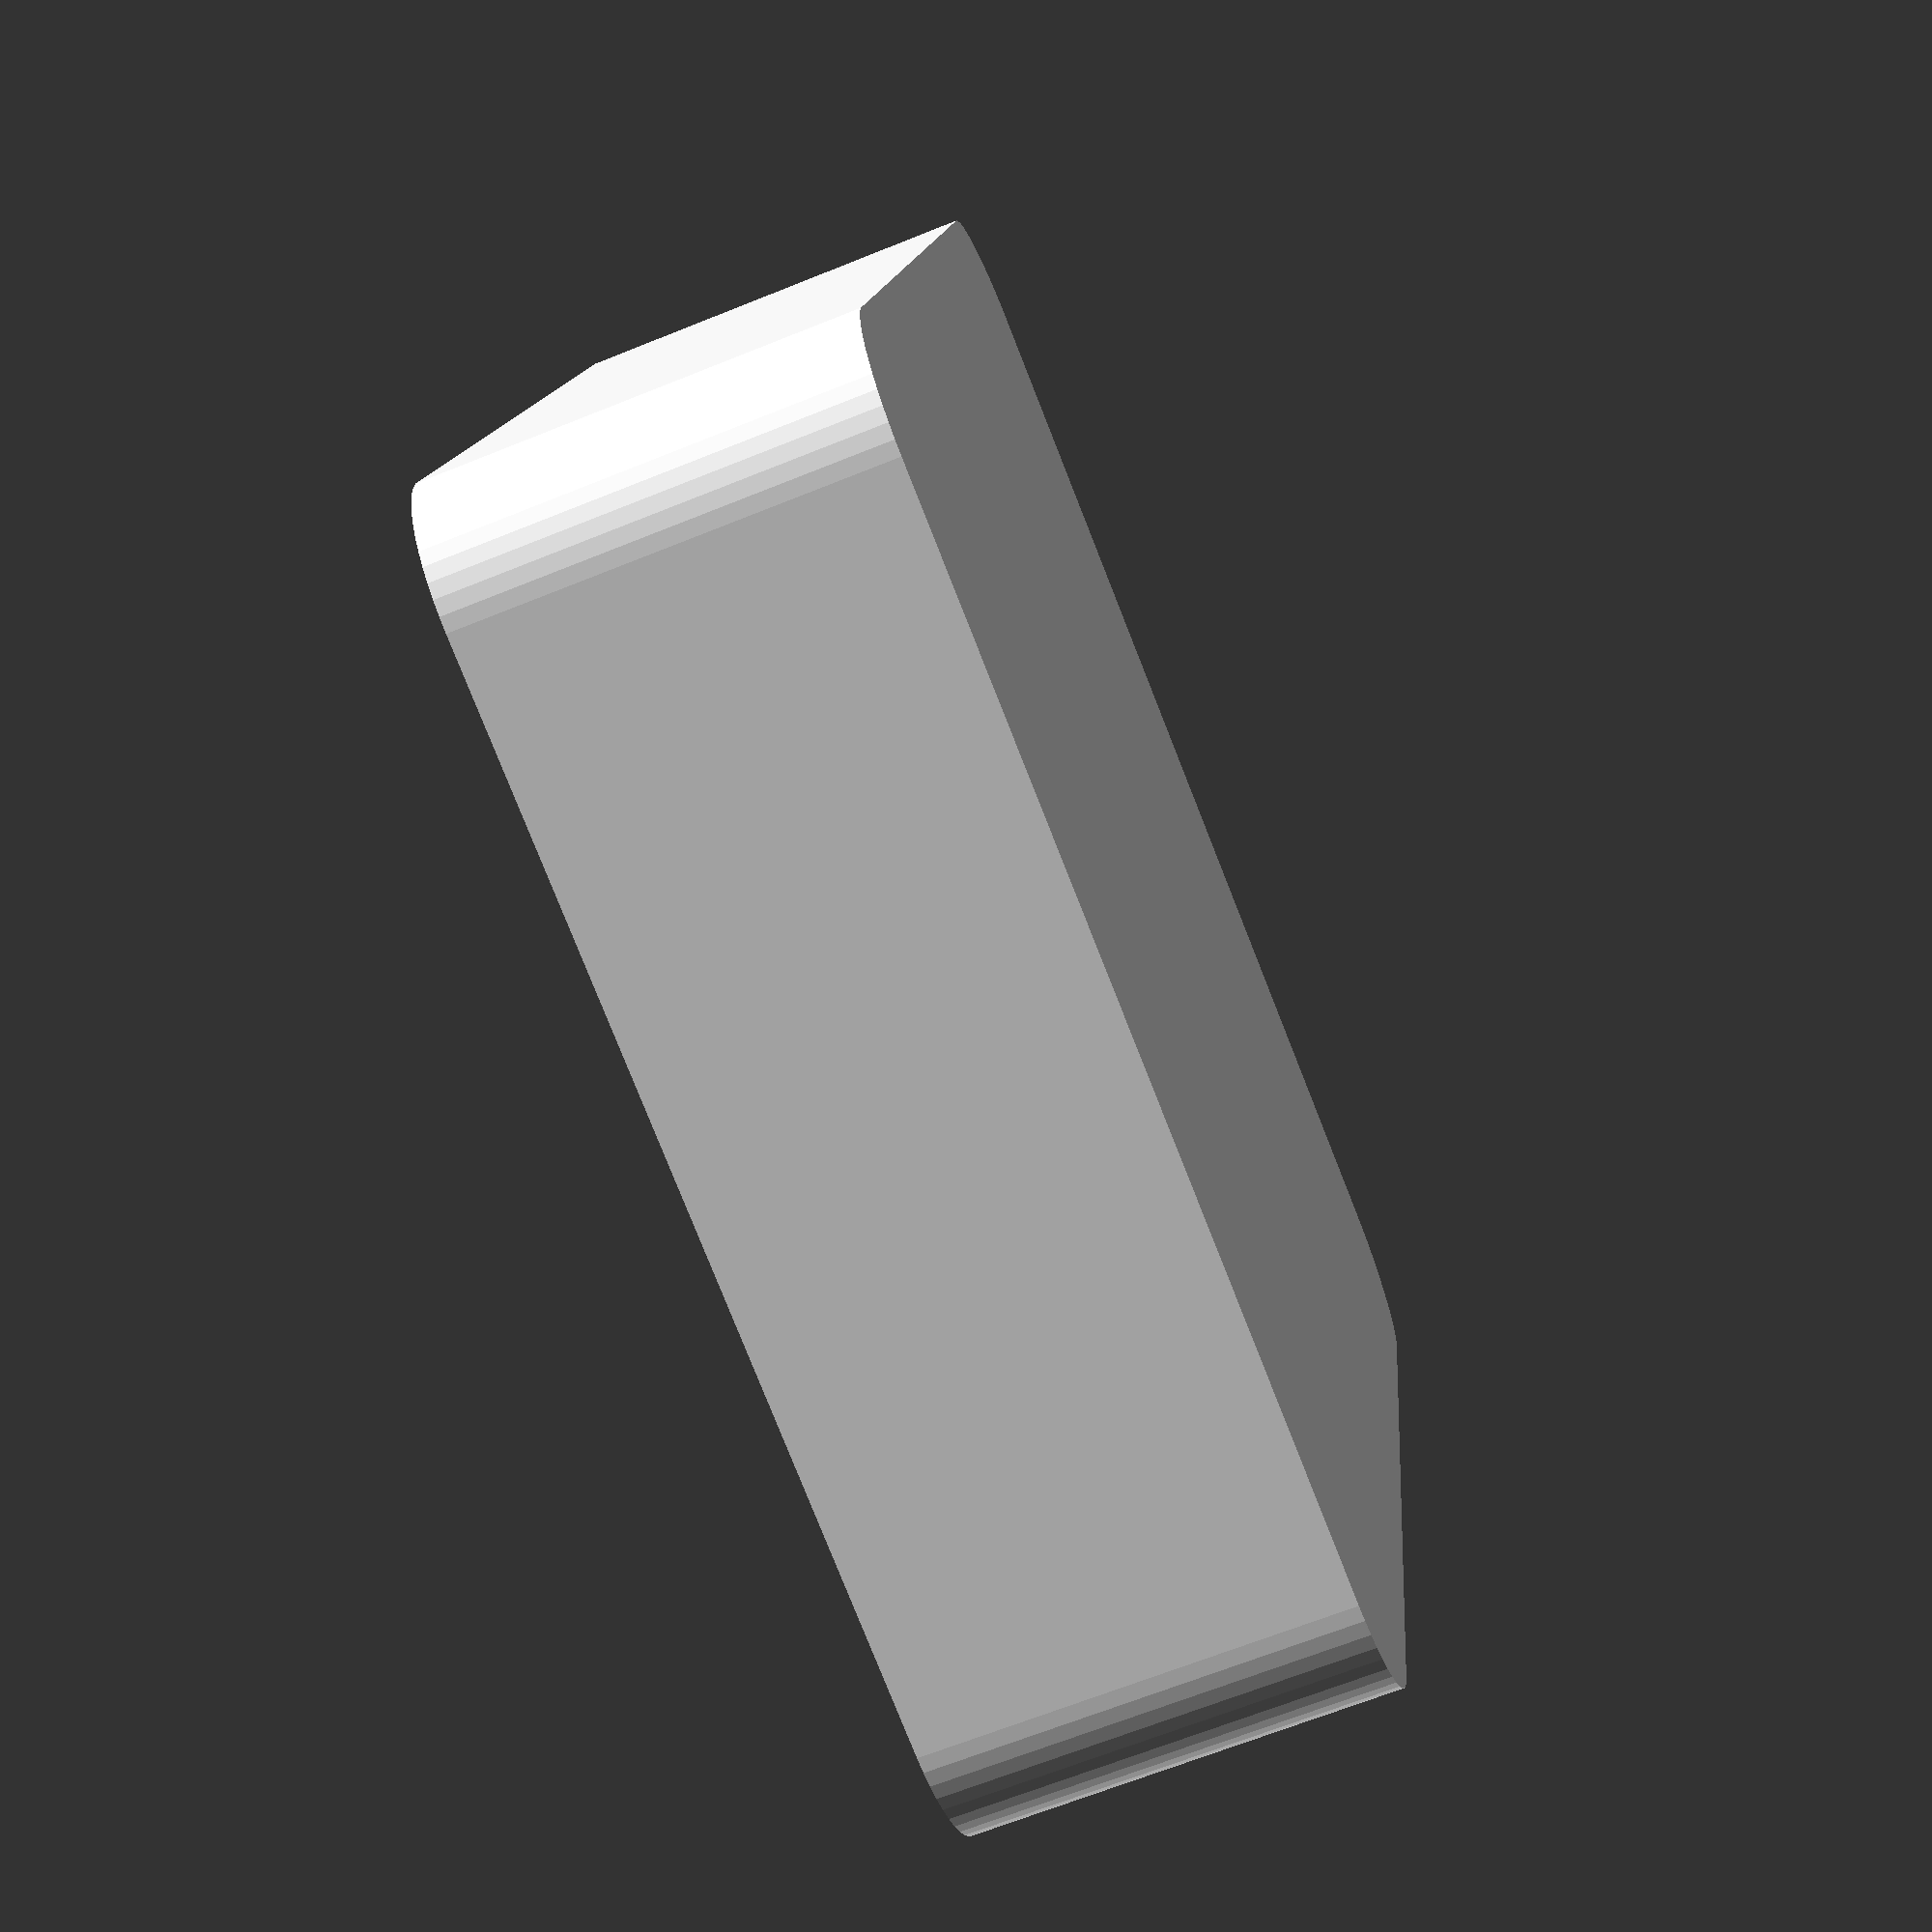
<openscad>
// dimensioni interne
// 64x68x20
ri = 3;			// raggio di raccordo interno
sp = 4;			// spessore parete
re = ri+sp;		// rr esterno
b = 64;			// base
h = 68;			// altezza
dp = 20;		// profondita
$fn=50;
//
difference(){
translate([ri+sp,ri+sp,0])
minkowski(){
cylinder(h=(dp+sp)/2,r=re);
cube([b+2*sp-2*re,h+2*sp-2*re,(dp+sp)/2]);
}
// parte da sottrarre
// interna
translate([ri+sp,ri+sp,sp])
minkowski(){
cylinder(h=(dp+1)/2,r=ri);
//
cube([b-2*ri,h-2*ri,(dp+1)/2]);
}
// dentino
translate([ri+sp/2+sp/2,ri+sp/2+sp/2,sp+dp-sp/2])
minkowski(){
cylinder(h=(sp+1)/2,r=ri+sp/2);
//
cube([b+sp-2*(ri+sp/2),h+sp-2*(ri+sp/2),(sp+1)/2]);
}
}
</openscad>
<views>
elev=66.1 azim=258.1 roll=112.1 proj=p view=wireframe
</views>
